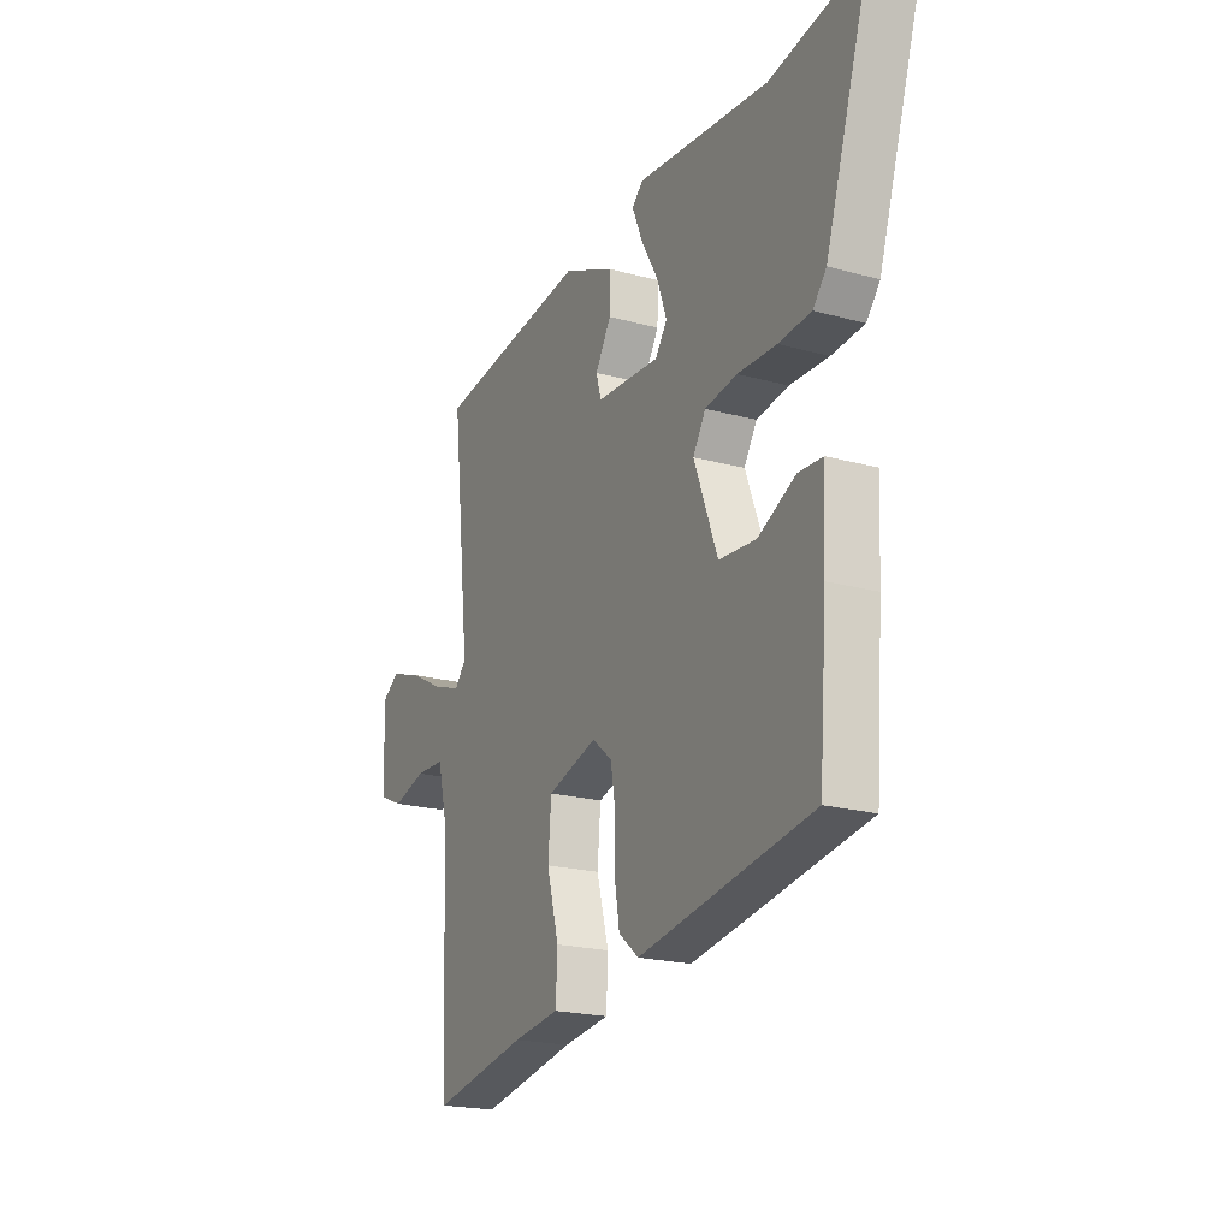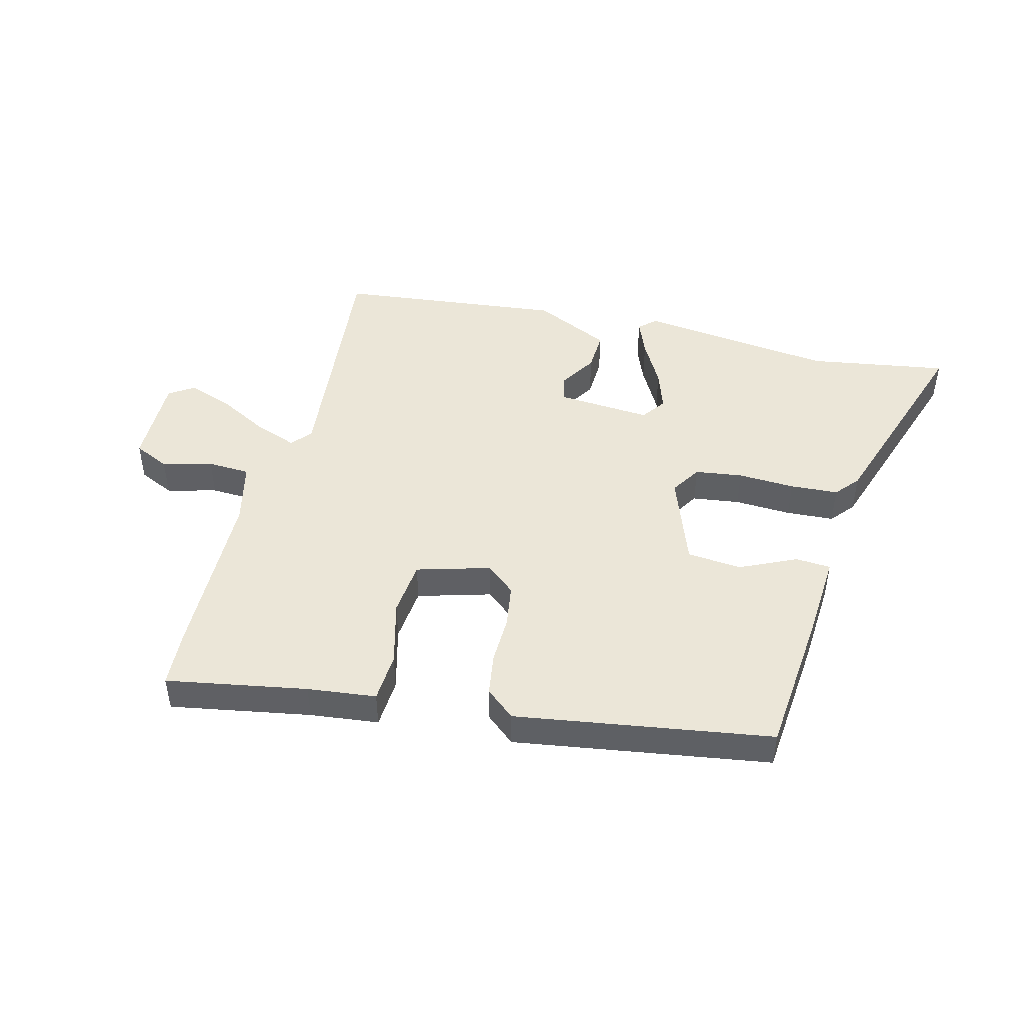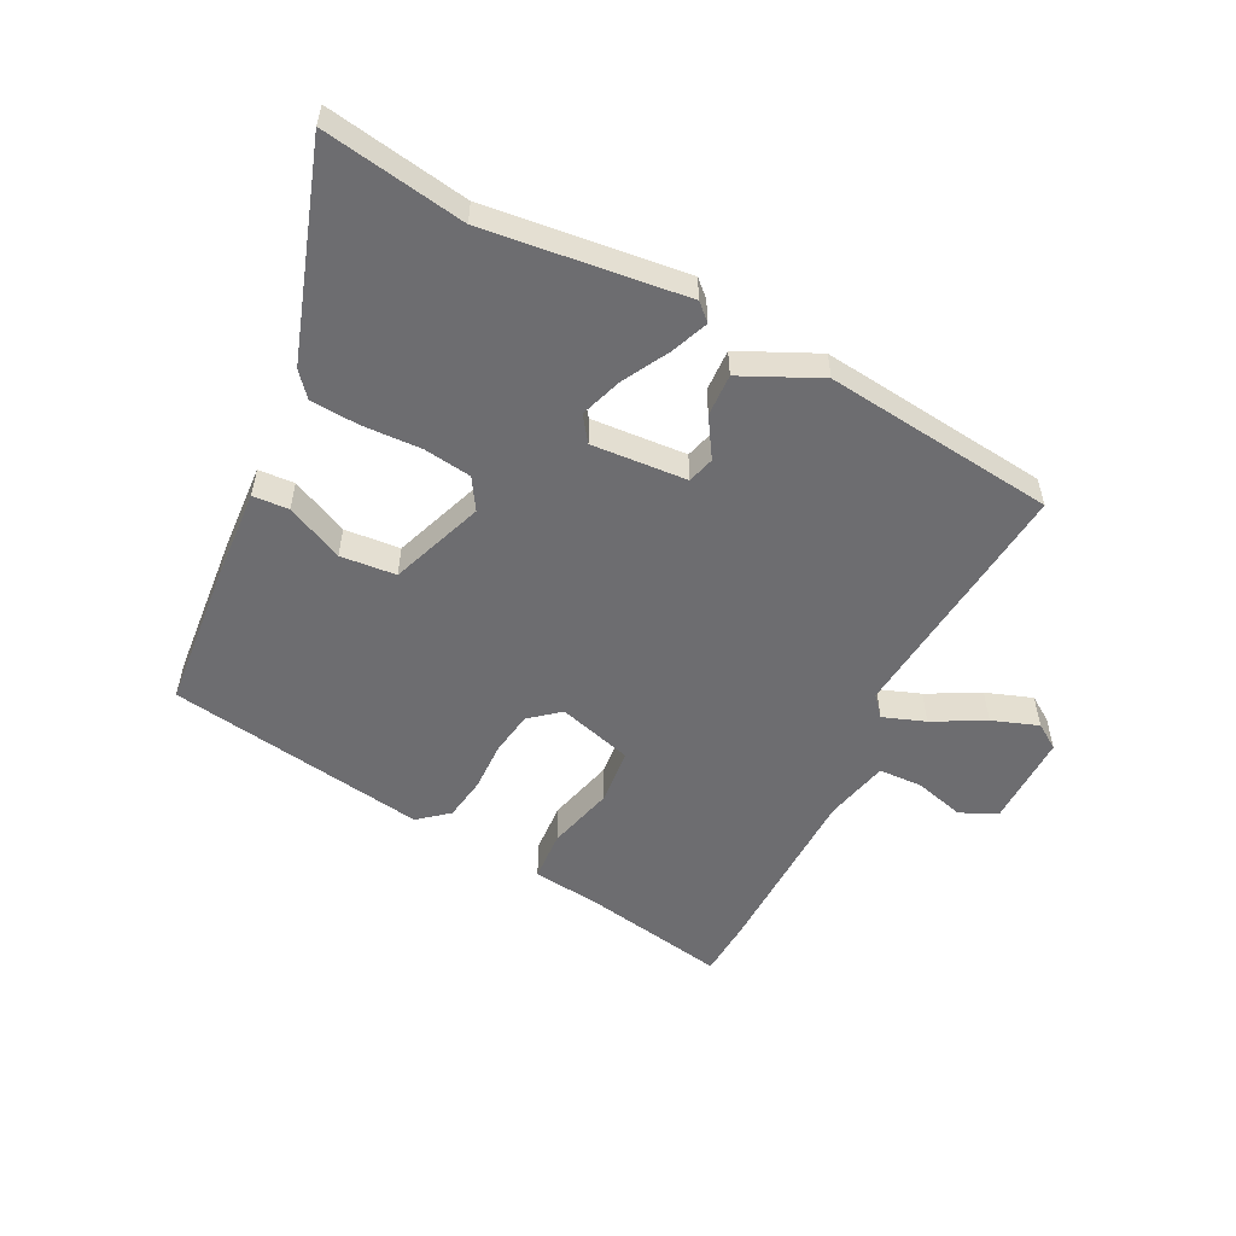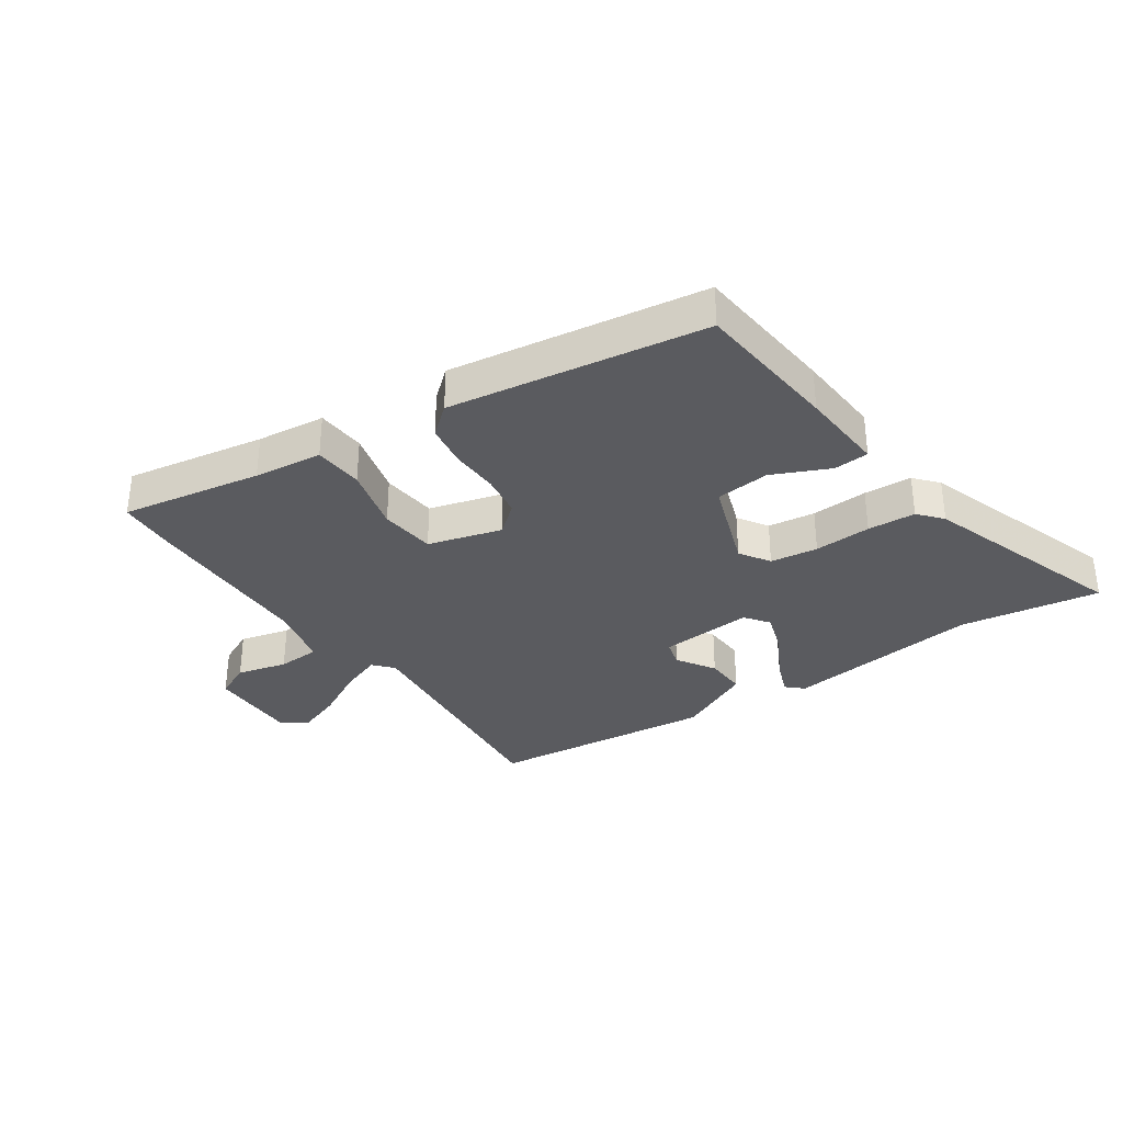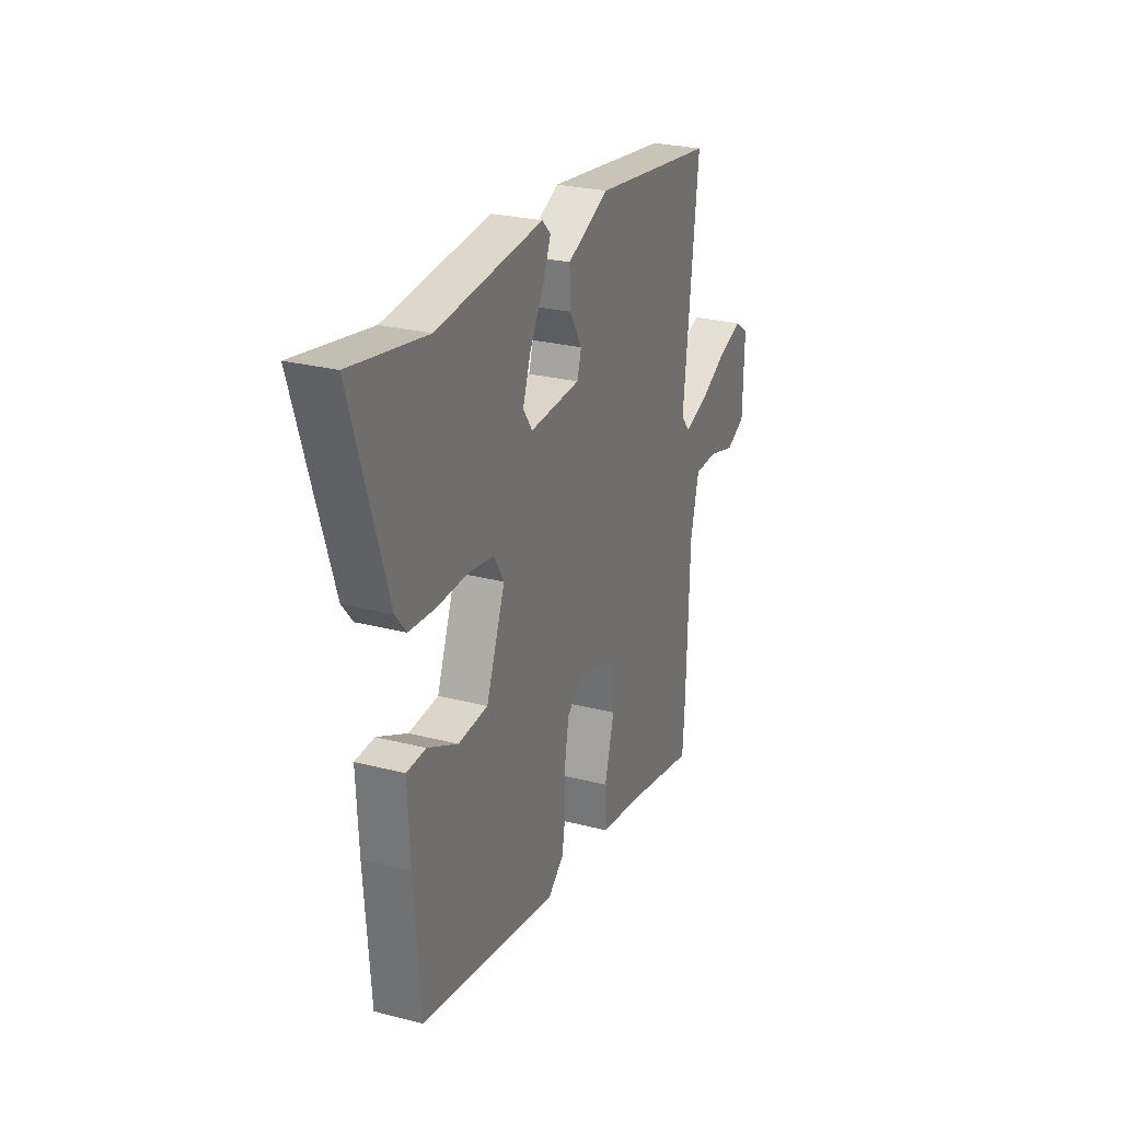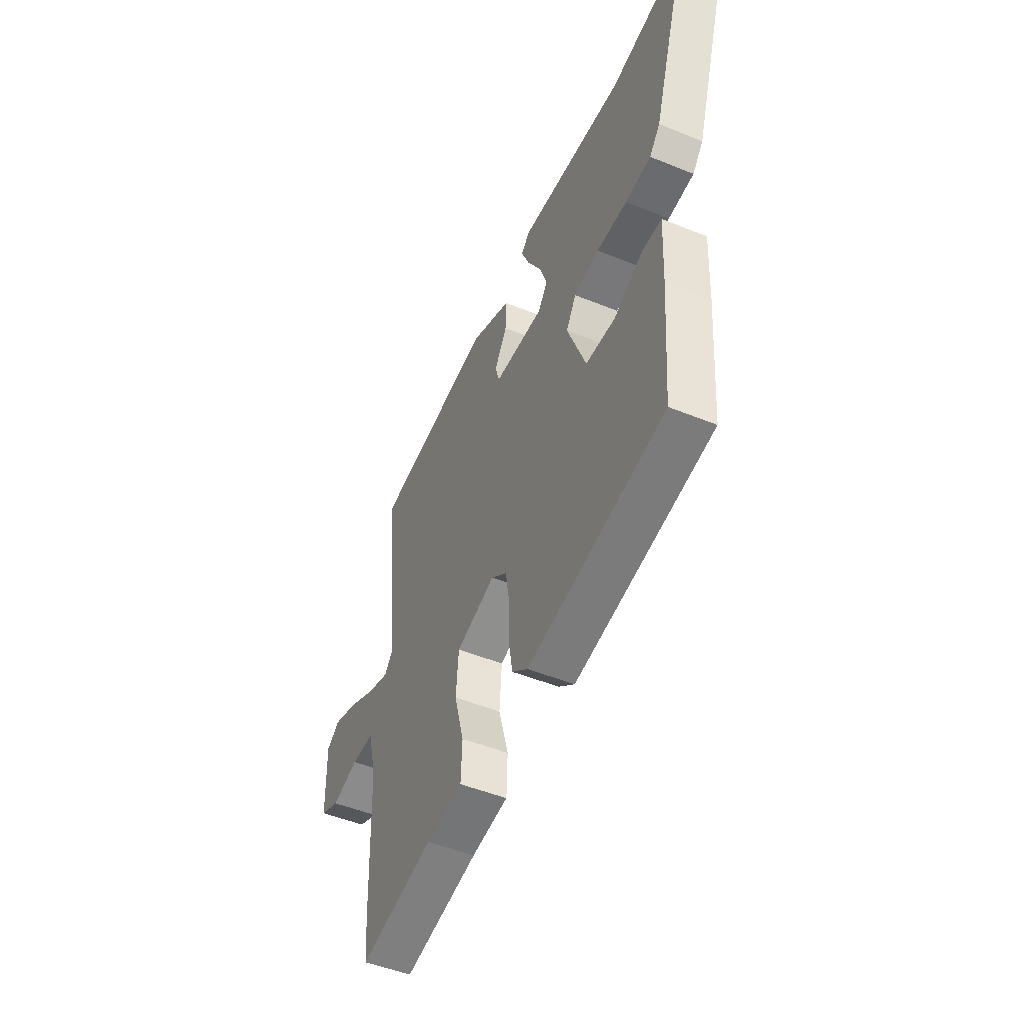
<metadata>
{"format":"obj","ext":"obj","renderer":"f3d","projection":"perspective","resolution":1024,"background":"white","views":[{"elev":-20.6,"azim":-116.5,"up":"+Z"},{"elev":46.4,"azim":-164.8,"up":"+Y"},{"elev":-54.1,"azim":-26.1,"up":"+Y"},{"elev":-33.4,"azim":-144.5,"up":"+Y"},{"elev":26.3,"azim":-67.8,"up":"+Z"},{"elev":-49.4,"azim":-114.2,"up":"+Z"}]}
</metadata>
<code>
v 0.501 0.07 -0.487
v 0.494 0.07 -0.582
v 0.261 0.07 -0.537
v 0.147 0.07 -0.522
v 0.143 0.07 -0.439
v 0.173 0.07 -0.33
v 0.165 0.07 -0.237
v 0.043 0.07 -0.2
v -0.006 0.07 -0.24
v -0.018 0.07 -0.311
v -0.017 0.07 -0.392
v -0.029 0.07 -0.463
v -0.078 0.07 -0.503
v -0.503 0.07 -0.431
v -0.522 0.07 -0.186
v -0.529 0.07 -0.042
v -0.47 0.07 -0.039
v -0.377 0.07 -0.084
v -0.286 0.07 -0.077
v -0.228 0.07 0.076
v -0.259 0.07 0.127
v -0.338 0.07 0.139
v -0.433 0.07 0.136
v -0.513 0.07 0.142
v -0.546 0.07 0.182
v -0.655 0.07 0.527
v -0.423 0.07 0.486
v -0.096 0.07 0.52
v -0.069 0.07 0.494
v -0.094 0.07 0.434
v -0.137 0.07 0.358
v -0.161 0.07 0.29
v -0.132 0.07 0.249
v 0.024 0.07 0.258
v 0.037 0.07 0.302
v -0.002 0.07 0.366
v -0.004 0.07 0.435
v 0.124 0.07 0.493
v 0.502 0.07 0.445
v 0.456 0.07 0.037
v 0.484 0.07 0.004
v 0.553 0.07 0.028
v 0.638 0.07 0.072
v 0.714 0.07 0.098
v 0.755 0.07 0.07
v 0.751 0.07 -0.083
v 0.691 0.07 -0.11
v 0.608 0.07 -0.087
v 0.537 0.07 -0.089
v 0.511 0.07 -0.194
v 0.501 0 -0.487
v 0.494 0 -0.582
v 0.261 0 -0.537
v 0.147 0 -0.522
v 0.143 0 -0.439
v 0.173 0 -0.33
v 0.165 0 -0.237
v 0.043 0 -0.2
v -0.006 0 -0.24
v -0.018 0 -0.311
v -0.017 0 -0.392
v -0.029 0 -0.463
v -0.078 0 -0.503
v -0.503 0 -0.431
v -0.522 0 -0.186
v -0.529 0 -0.042
v -0.47 0 -0.039
v -0.377 0 -0.084
v -0.286 0 -0.077
v -0.228 0 0.076
v -0.259 0 0.127
v -0.338 0 0.139
v -0.433 0 0.136
v -0.513 0 0.142
v -0.546 0 0.182
v -0.655 0 0.527
v -0.423 0 0.486
v -0.096 0 0.52
v -0.069 0 0.494
v -0.094 0 0.434
v -0.137 0 0.358
v -0.161 0 0.29
v -0.132 0 0.249
v 0.024 0 0.258
v 0.037 0 0.302
v -0.002 0 0.366
v -0.004 0 0.435
v 0.124 0 0.493
v 0.502 0 0.445
v 0.456 0 0.037
v 0.484 0 0.004
v 0.553 0 0.028
v 0.638 0 0.072
v 0.714 0 0.098
v 0.755 0 0.07
v 0.751 0 -0.083
v 0.691 0 -0.11
v 0.608 0 -0.087
v 0.537 0 -0.089
v 0.511 0 -0.194
f 46 47 48
f 45 46 48
f 44 45 48
f 43 44 48
f 42 43 48
f 41 42 48 49
f 40 41 49 50
f 38 39 40
f 37 38 40
f 36 37 40
f 35 36 40
f 1 2 3
f 50 1 3
f 40 50 3
f 35 40 3
f 34 35 3
f 29 30 31
f 28 29 31
f 27 28 31
f 27 31 32
f 26 27 32
f 25 26 32
f 24 25 32
f 23 24 32
f 22 23 32
f 21 22 32 33
f 16 17 18
f 15 16 18
f 14 15 18
f 13 14 18
f 12 13 18
f 11 12 18
f 10 11 18
f 9 10 18 19
f 8 9 19 20
f 3 4 5 6
f 3 6 7
f 34 3 7
f 21 33 34
f 20 21 34
f 8 20 34
f 7 8 34
f 98 97 96
f 98 96 95
f 98 95 94
f 98 94 93
f 98 93 92
f 99 98 92 91
f 100 99 91 90
f 90 89 88
f 90 88 87
f 90 87 86
f 90 86 85
f 53 52 51
f 53 51 100
f 53 100 90
f 53 90 85
f 53 85 84
f 81 80 79
f 81 79 78
f 81 78 77
f 82 81 77
f 82 77 76
f 82 76 75
f 82 75 74
f 82 74 73
f 82 73 72
f 83 82 72 71
f 68 67 66
f 68 66 65
f 68 65 64
f 68 64 63
f 68 63 62
f 68 62 61
f 68 61 60
f 69 68 60 59
f 70 69 59 58
f 56 55 54 53
f 57 56 53
f 57 53 84
f 84 83 71
f 84 71 70
f 84 70 58
f 84 58 57
f 1 51 52 2
f 2 52 53 3
f 3 53 54 4
f 4 54 55 5
f 5 55 56 6
f 6 56 57 7
f 7 57 58 8
f 8 58 59 9
f 9 59 60 10
f 10 60 61 11
f 11 61 62 12
f 12 62 63 13
f 13 63 64 14
f 14 64 65 15
f 15 65 66 16
f 16 66 67 17
f 17 67 68 18
f 18 68 69 19
f 19 69 70 20
f 20 70 71 21
f 21 71 72 22
f 22 72 73 23
f 23 73 74 24
f 24 74 75 25
f 25 75 76 26
f 26 76 77 27
f 27 77 78 28
f 28 78 79 29
f 29 79 80 30
f 30 80 81 31
f 31 81 82 32
f 32 82 83 33
f 33 83 84 34
f 34 84 85 35
f 35 85 86 36
f 36 86 87 37
f 37 87 88 38
f 38 88 89 39
f 39 89 90 40
f 40 90 91 41
f 41 91 92 42
f 42 92 93 43
f 43 93 94 44
f 44 94 95 45
f 45 95 96 46
f 46 96 97 47
f 47 97 98 48
f 48 98 99 49
f 49 99 100 50
f 50 100 51 1

</code>
